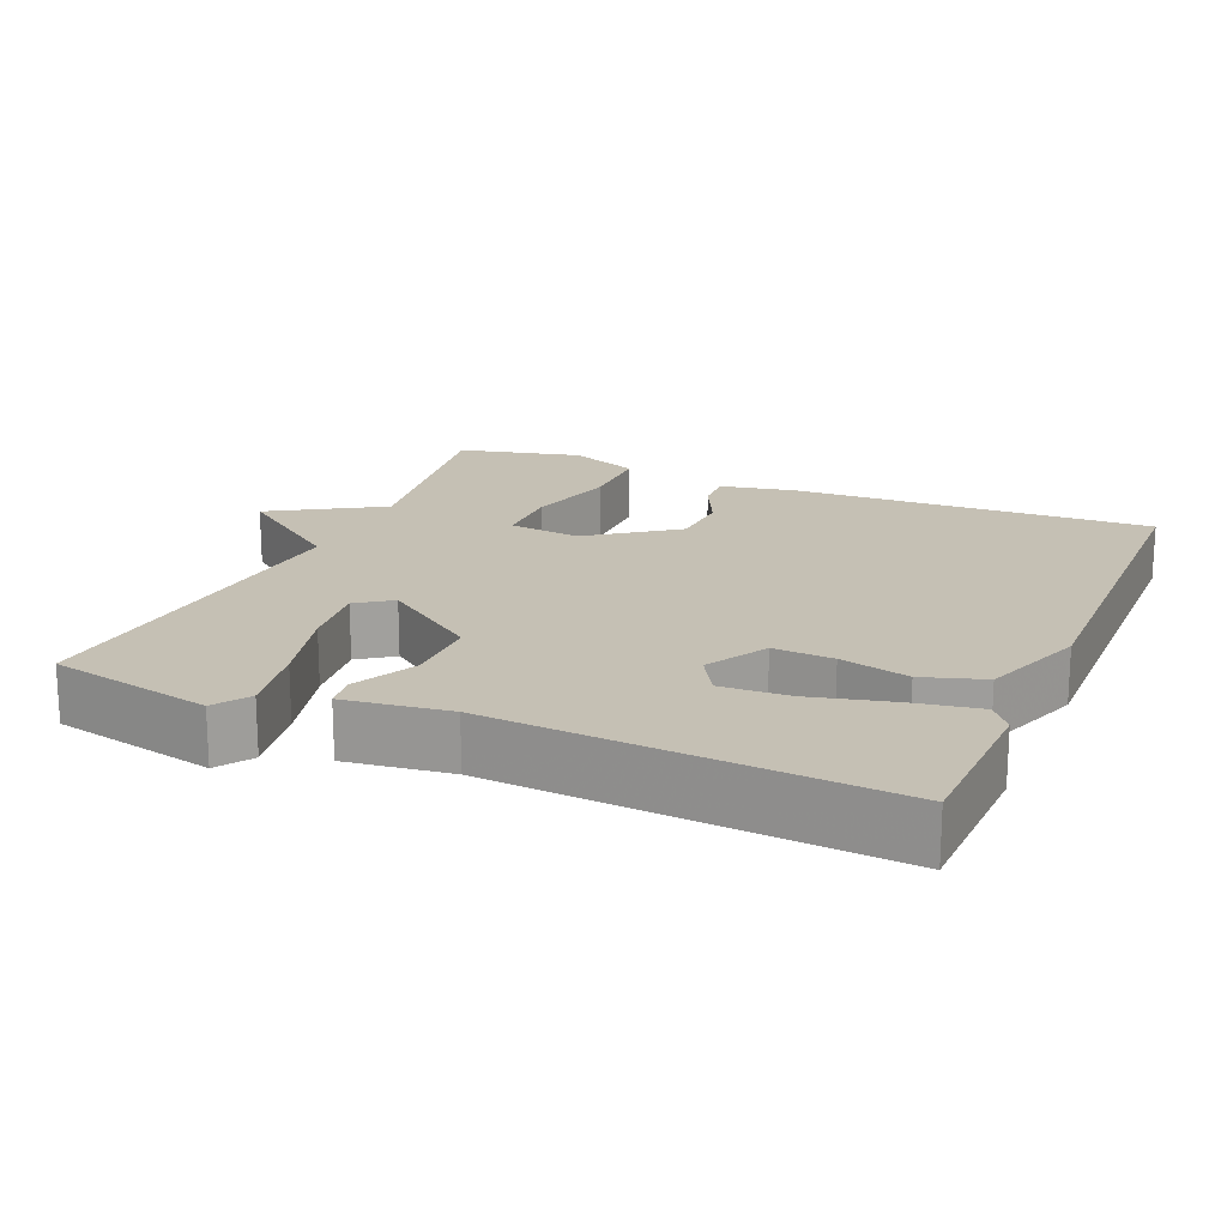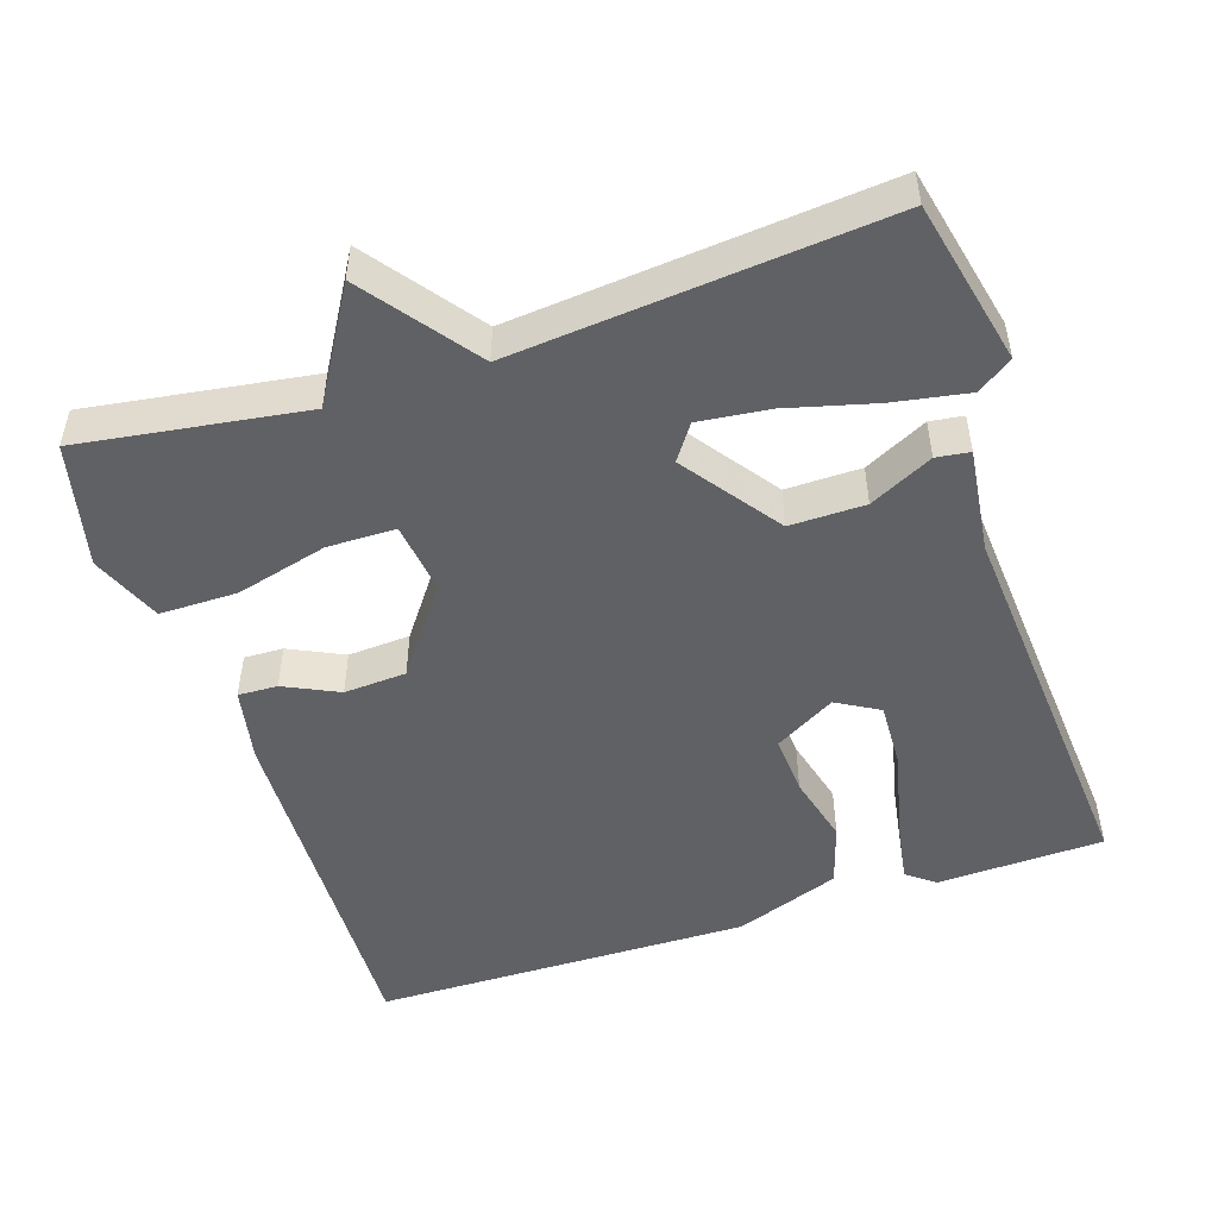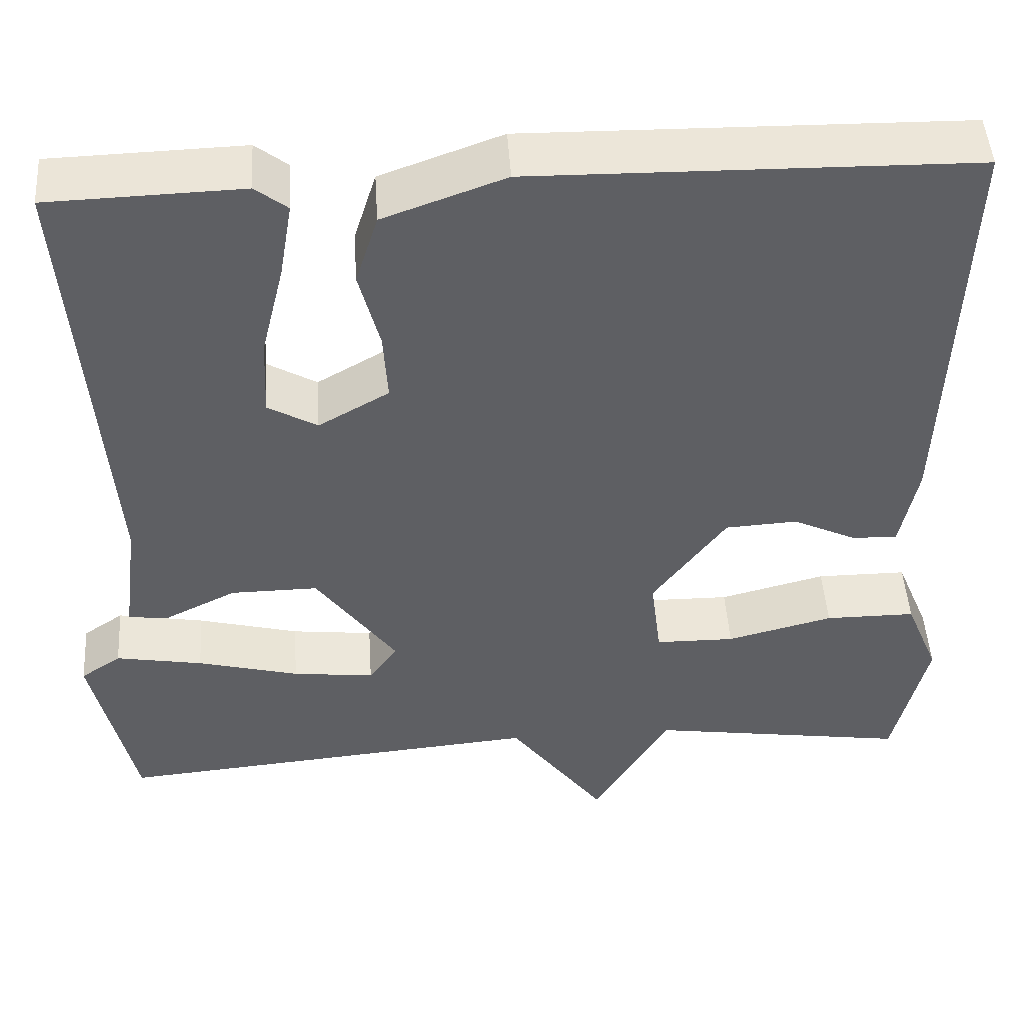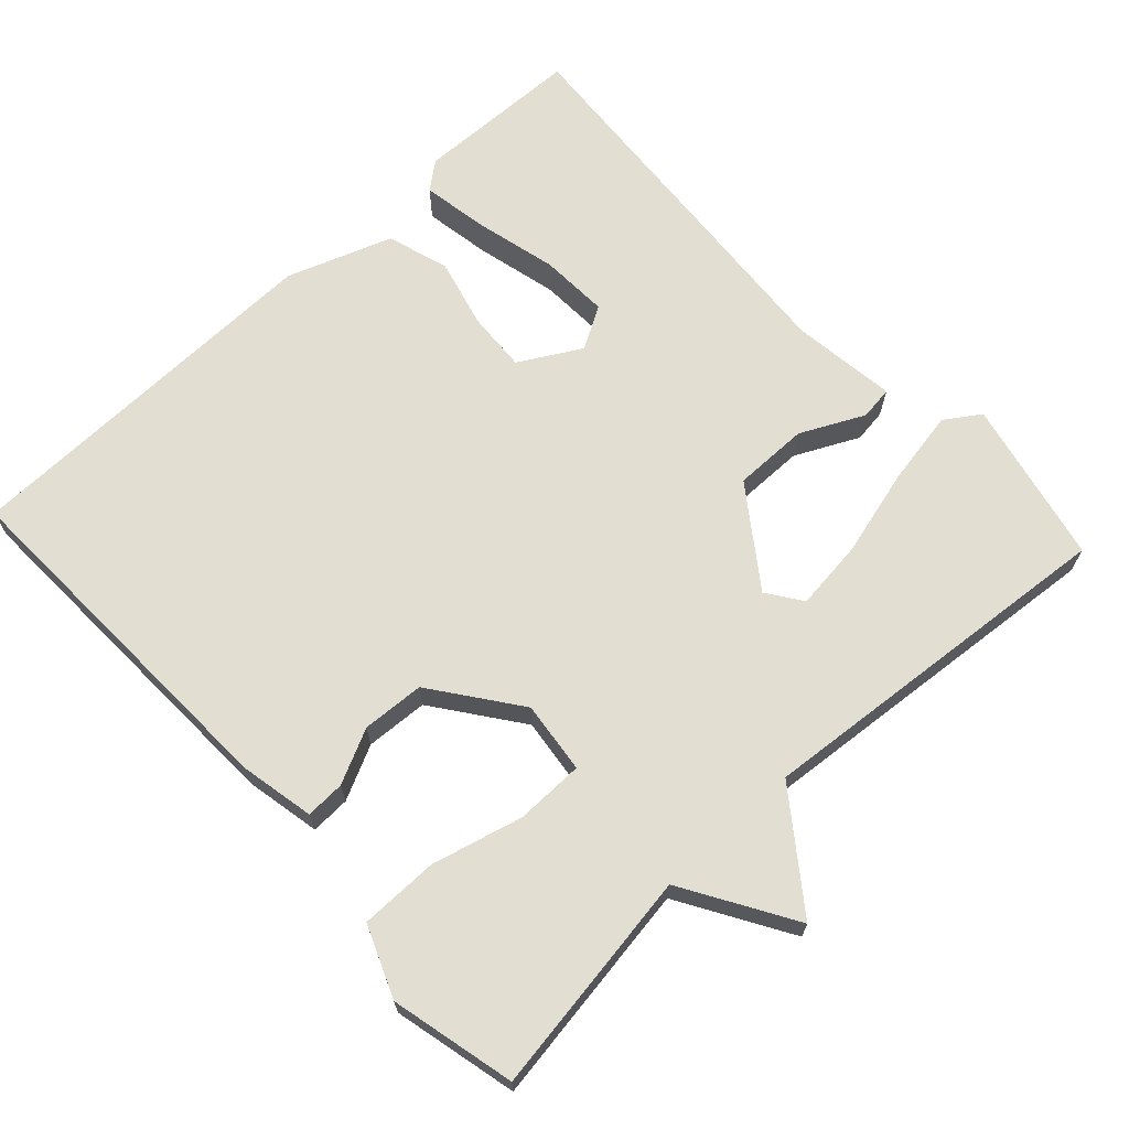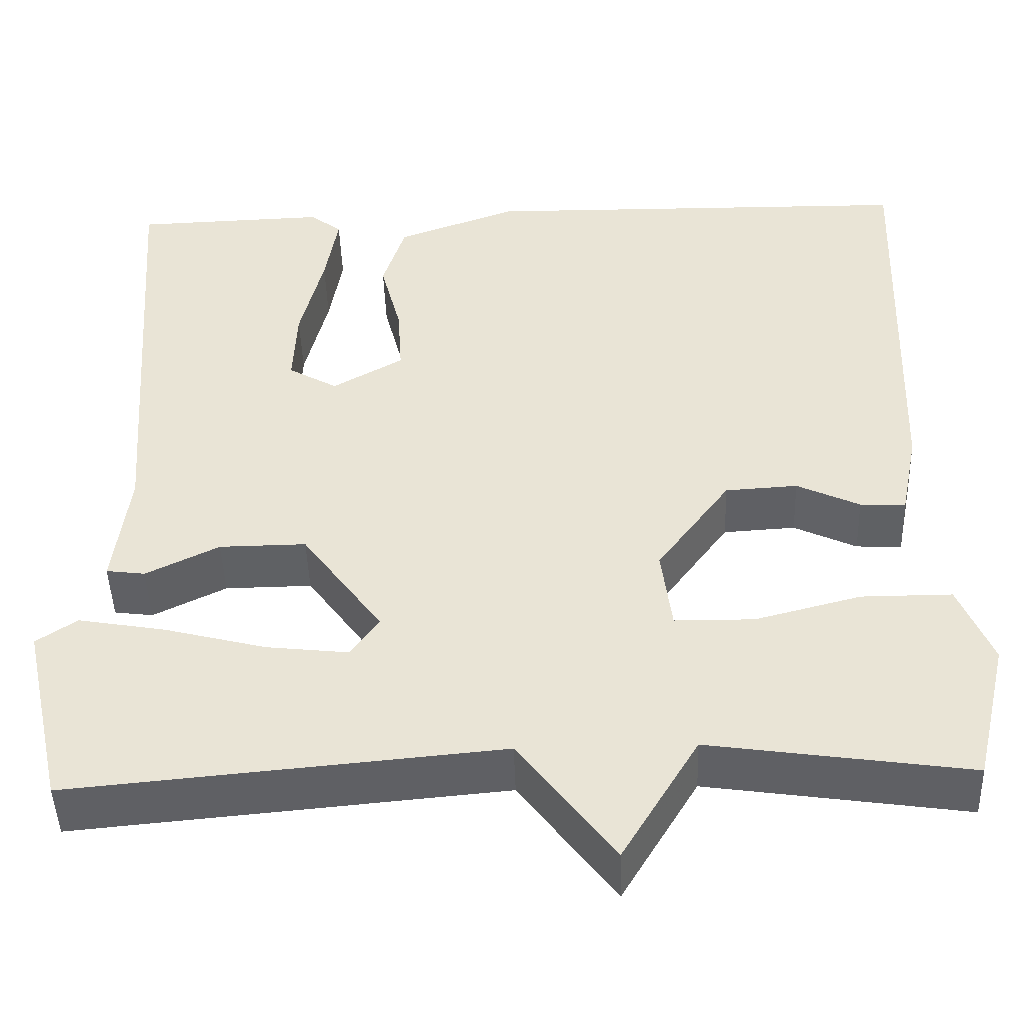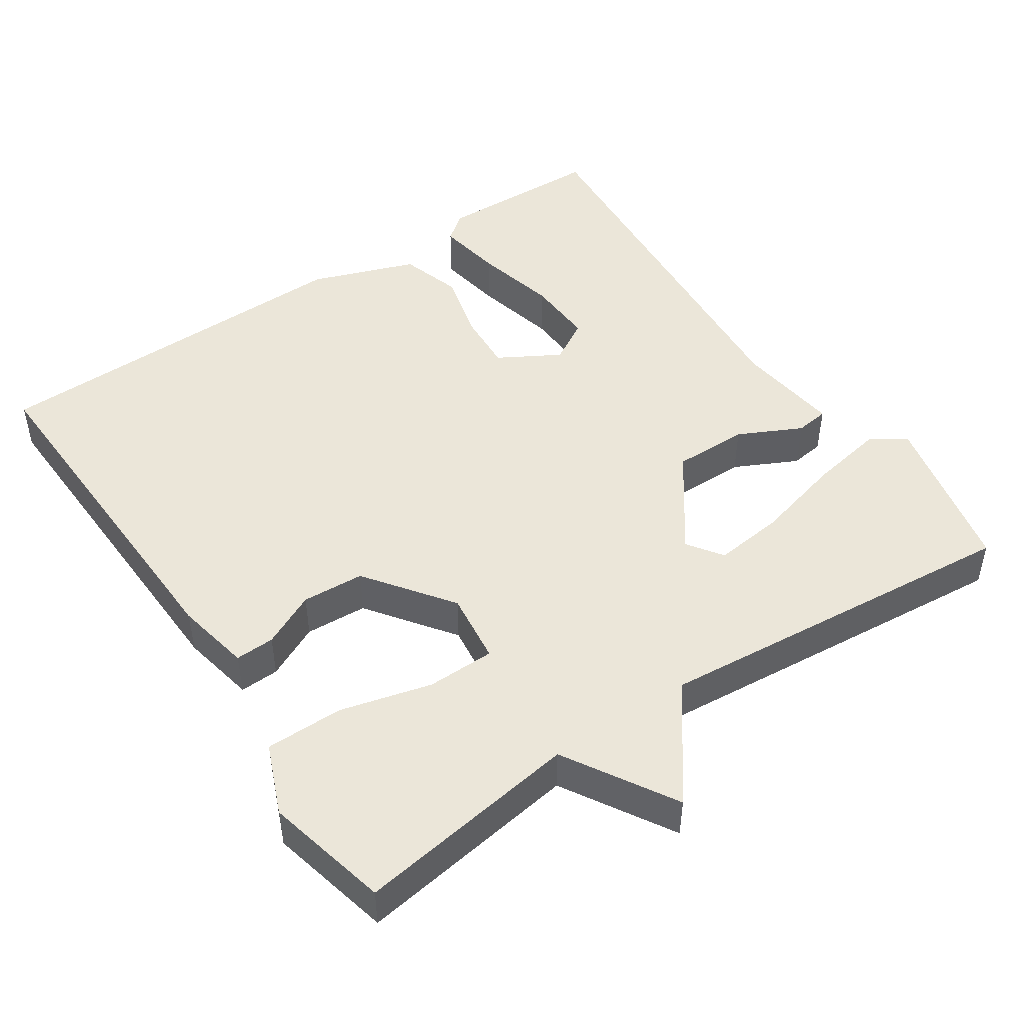
<metadata>
{"format":"obj","ext":"obj","renderer":"f3d","projection":"perspective","resolution":1024,"background":"white","views":[{"elev":18.4,"azim":-67.0,"up":"+Y"},{"elev":-49.8,"azim":-161.7,"up":"+Y"},{"elev":47.8,"azim":-3.7,"up":"+Z"},{"elev":67.9,"azim":137.1,"up":"+Y"},{"elev":-46.2,"azim":1.9,"up":"+Z"},{"elev":47.9,"azim":146.1,"up":"+Y"}]}
</metadata>
<code>
v -0.5 0.07 0.5
v -0.276 0.07 0.507
v -0.239 0.07 0.478
v -0.254 0.07 0.389
v -0.281 0.07 0.278
v -0.285 0.07 0.186
v -0.228 0.07 0.153
v -0.146 0.07 0.2
v -0.151 0.07 0.281
v -0.175 0.07 0.374
v -0.149 0.07 0.457
v -0.008 0.07 0.508
v 0.5 0.07 0.5
v 0.483 0.07 0.013
v 0.463 0.07 -0.088
v 0.41 0.07 -0.086
v 0.337 0.07 -0.051
v 0.253 0.07 -0.056
v 0.168 0.07 -0.172
v 0.18 0.07 -0.269
v 0.272 0.07 -0.27
v 0.395 0.07 -0.238
v 0.5 0.07 -0.238
v 0.539 0.07 -0.333
v 0.5 0.07 -0.5
v 0.198 0.07 -0.455
v 0.109 0.07 -0.604
v -0.002 0.07 -0.455
v -0.5 0.07 -0.5
v -0.549 0.07 -0.279
v -0.502 0.07 -0.247
v -0.401 0.07 -0.265
v -0.283 0.07 -0.296
v -0.188 0.07 -0.307
v -0.155 0.07 -0.26
v -0.248 0.07 -0.131
v -0.349 0.07 -0.132
v -0.434 0.07 -0.174
v -0.479 0.07 -0.168
v -0.461 0.07 -0.027
v -0.5 0 0.5
v -0.276 0 0.507
v -0.239 0 0.478
v -0.254 0 0.389
v -0.281 0 0.278
v -0.285 0 0.186
v -0.228 0 0.153
v -0.146 0 0.2
v -0.151 0 0.281
v -0.175 0 0.374
v -0.149 0 0.457
v -0.008 0 0.508
v 0.5 0 0.5
v 0.483 0 0.013
v 0.463 0 -0.088
v 0.41 0 -0.086
v 0.337 0 -0.051
v 0.253 0 -0.056
v 0.168 0 -0.172
v 0.18 0 -0.269
v 0.272 0 -0.27
v 0.395 0 -0.238
v 0.5 0 -0.238
v 0.539 0 -0.333
v 0.5 0 -0.5
v 0.198 0 -0.455
v 0.109 0 -0.604
v -0.002 0 -0.455
v -0.5 0 -0.5
v -0.549 0 -0.279
v -0.502 0 -0.247
v -0.401 0 -0.265
v -0.283 0 -0.296
v -0.188 0 -0.307
v -0.155 0 -0.26
v -0.248 0 -0.131
v -0.349 0 -0.132
v -0.434 0 -0.174
v -0.479 0 -0.168
v -0.461 0 -0.027
f 37 38 39 40
f 36 37 40 1
f 35 36 1
f 31 32 33
f 30 31 33
f 29 30 33
f 28 29 33
f 28 33 34
f 26 27 28
f 26 28 34 35
f 24 25 26
f 23 24 26
f 22 23 26
f 21 22 26
f 20 21 26
f 19 20 26 35
f 15 16 17
f 14 15 17
f 13 14 17
f 12 13 17
f 11 12 17
f 10 11 17
f 9 10 17
f 8 9 17 18
f 18 19 35
f 8 18 35
f 7 8 35
f 3 4 5
f 2 3 5
f 1 2 5
f 1 5 6
f 35 1 6
f 6 7 35
f 80 79 78 77
f 41 80 77 76
f 41 76 75
f 73 72 71
f 73 71 70
f 73 70 69
f 73 69 68
f 74 73 68
f 68 67 66
f 75 74 68 66
f 66 65 64
f 66 64 63
f 66 63 62
f 66 62 61
f 66 61 60
f 75 66 60 59
f 57 56 55
f 57 55 54
f 57 54 53
f 57 53 52
f 57 52 51
f 57 51 50
f 57 50 49
f 58 57 49 48
f 75 59 58
f 75 58 48
f 75 48 47
f 45 44 43
f 45 43 42
f 45 42 41
f 46 45 41
f 46 41 75
f 75 47 46
f 1 41 42 2
f 2 42 43 3
f 3 43 44 4
f 4 44 45 5
f 5 45 46 6
f 6 46 47 7
f 7 47 48 8
f 8 48 49 9
f 9 49 50 10
f 10 50 51 11
f 11 51 52 12
f 12 52 53 13
f 13 53 54 14
f 14 54 55 15
f 15 55 56 16
f 16 56 57 17
f 17 57 58 18
f 18 58 59 19
f 19 59 60 20
f 20 60 61 21
f 21 61 62 22
f 22 62 63 23
f 23 63 64 24
f 24 64 65 25
f 25 65 66 26
f 26 66 67 27
f 27 67 68 28
f 28 68 69 29
f 29 69 70 30
f 30 70 71 31
f 31 71 72 32
f 32 72 73 33
f 33 73 74 34
f 34 74 75 35
f 35 75 76 36
f 36 76 77 37
f 37 77 78 38
f 38 78 79 39
f 39 79 80 40
f 40 80 41 1

</code>
